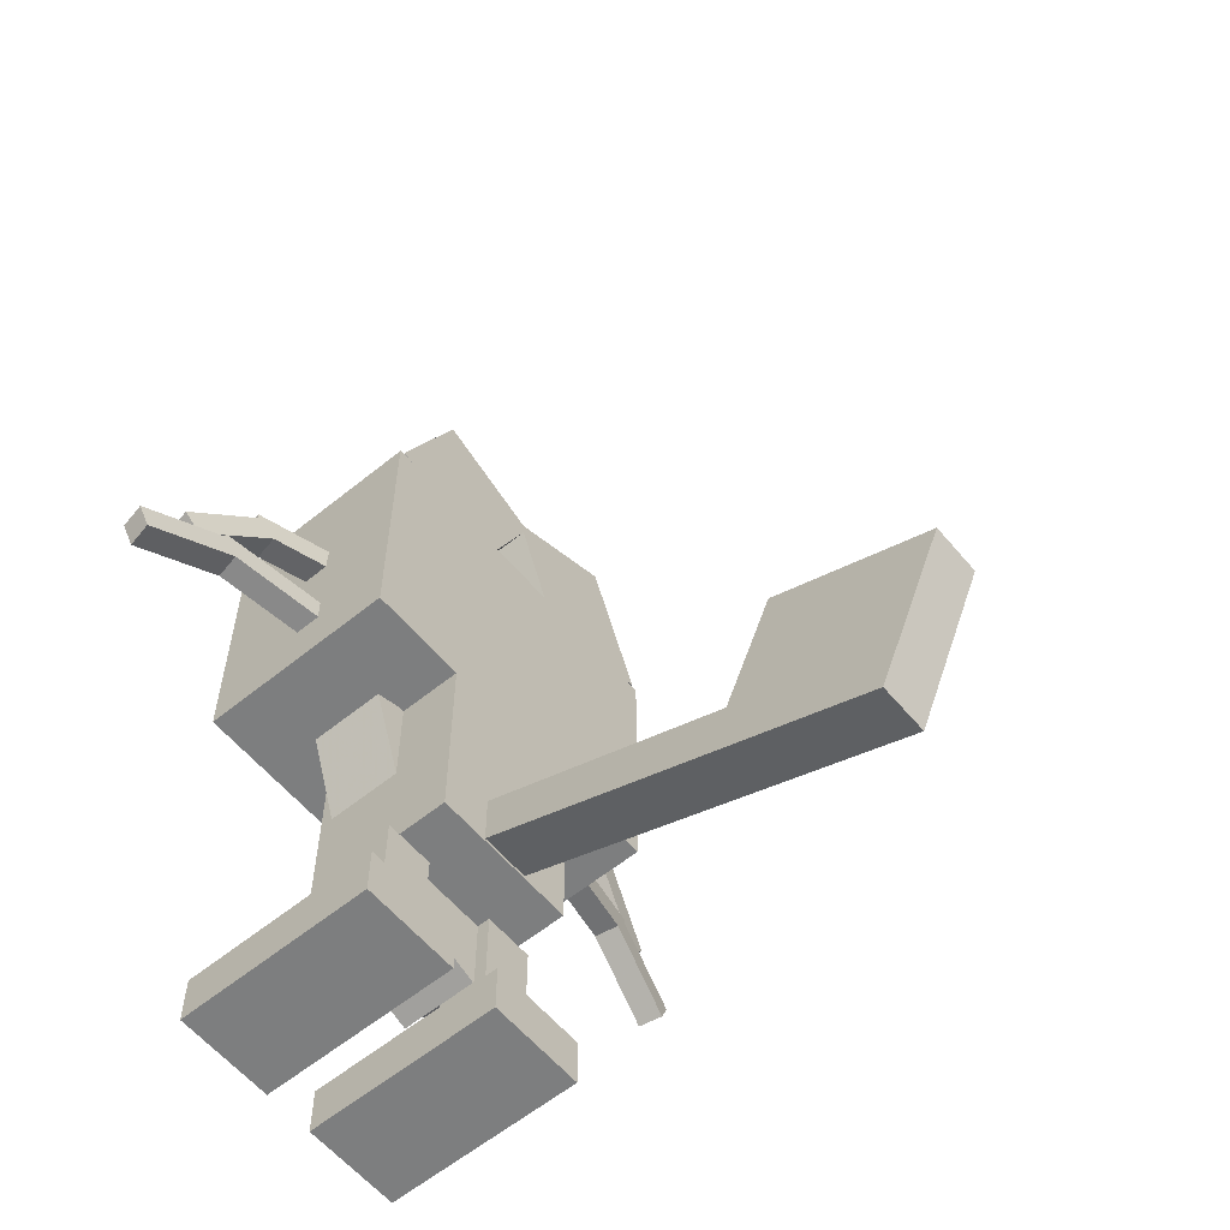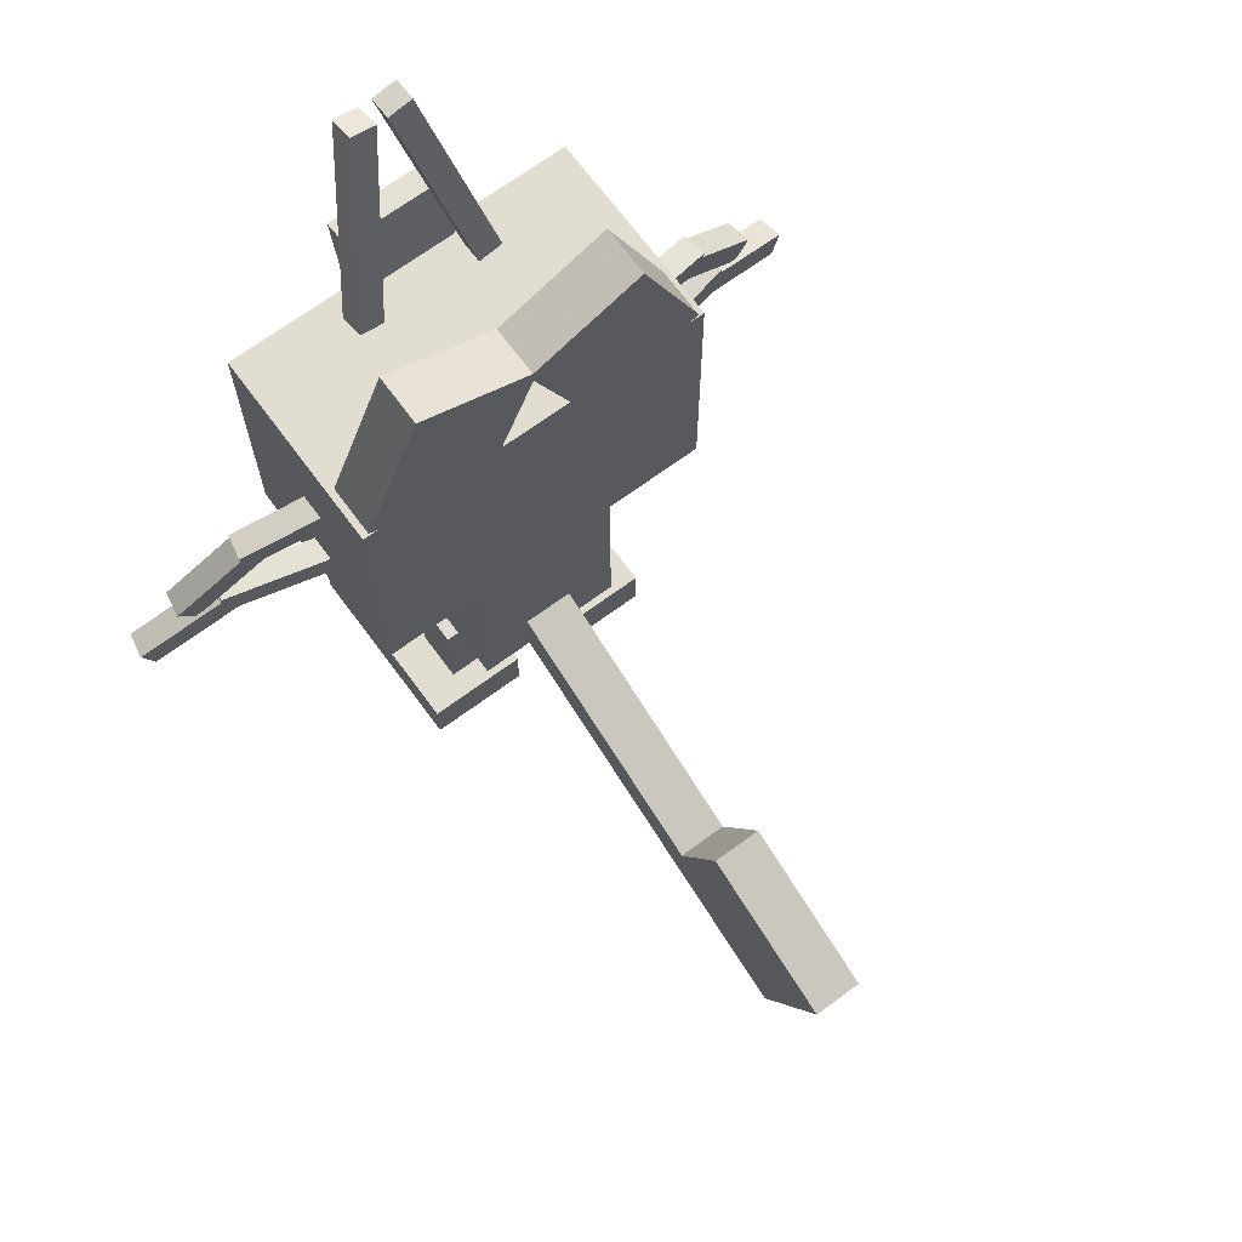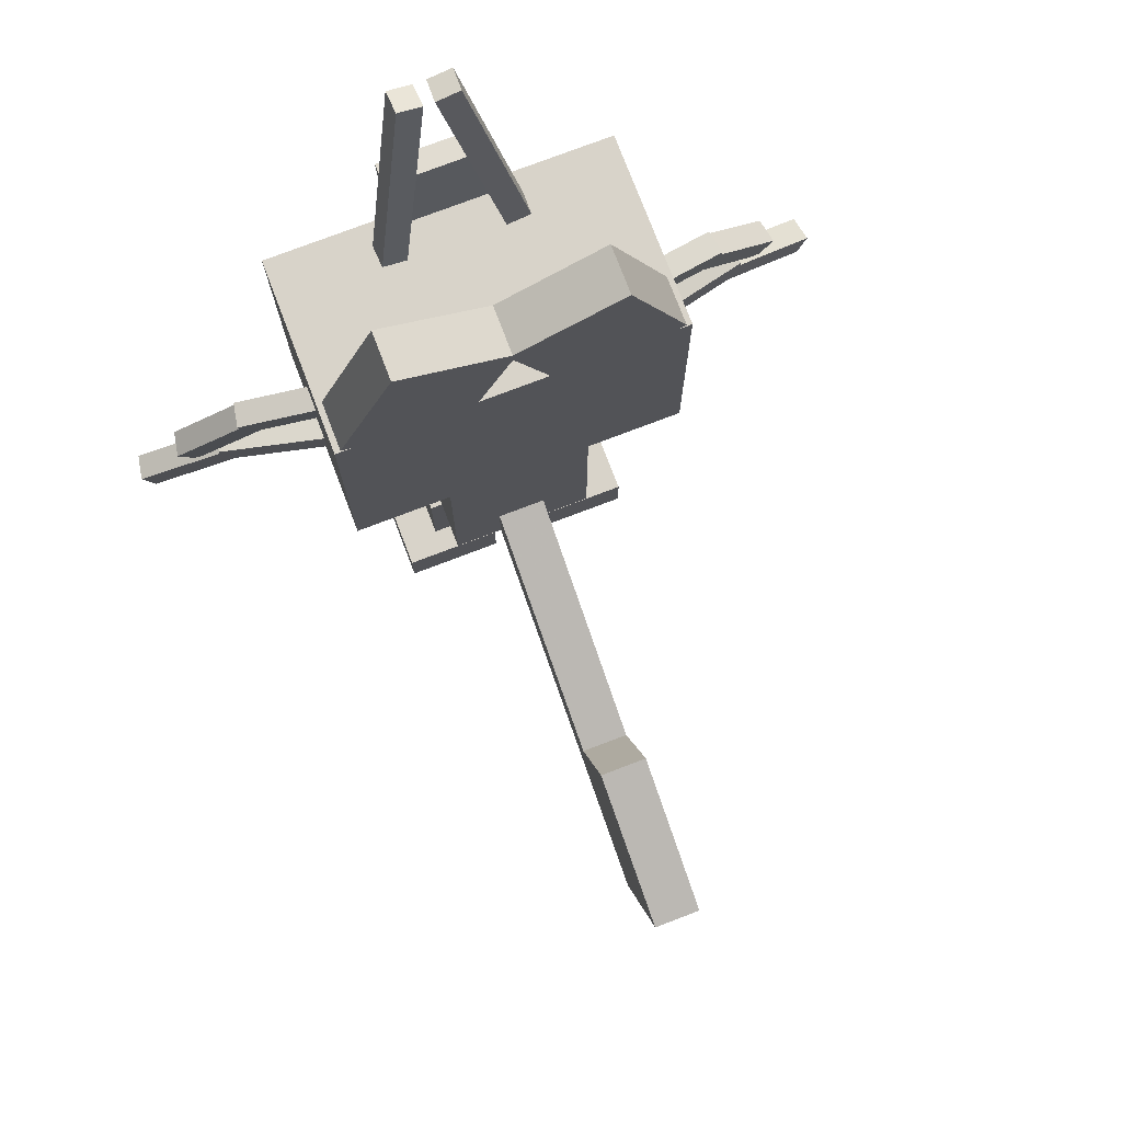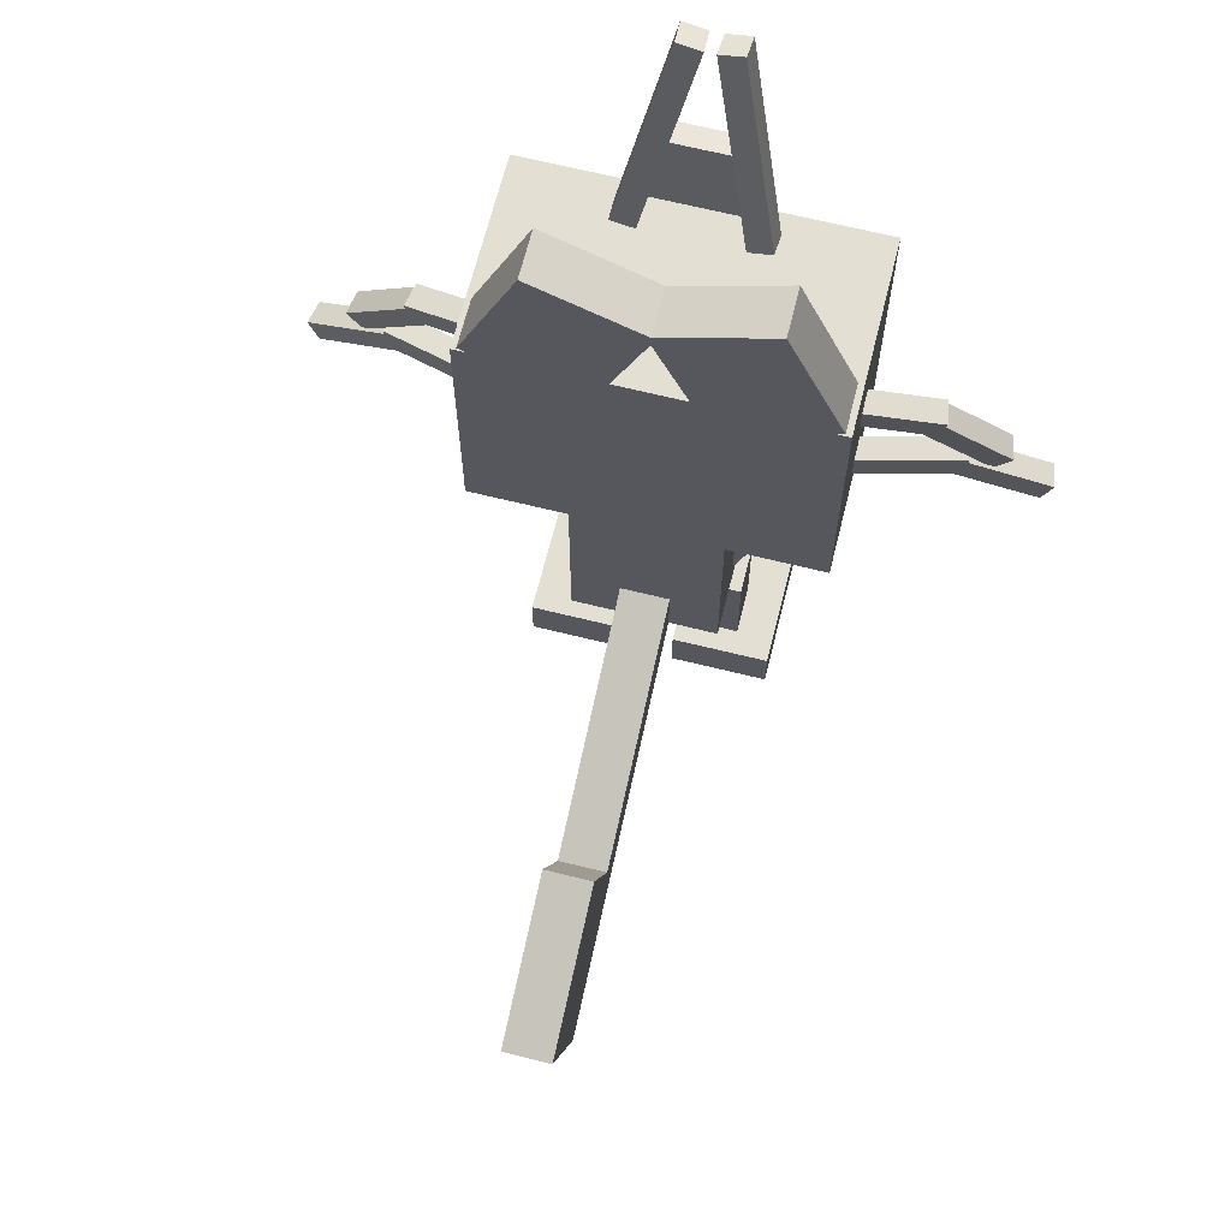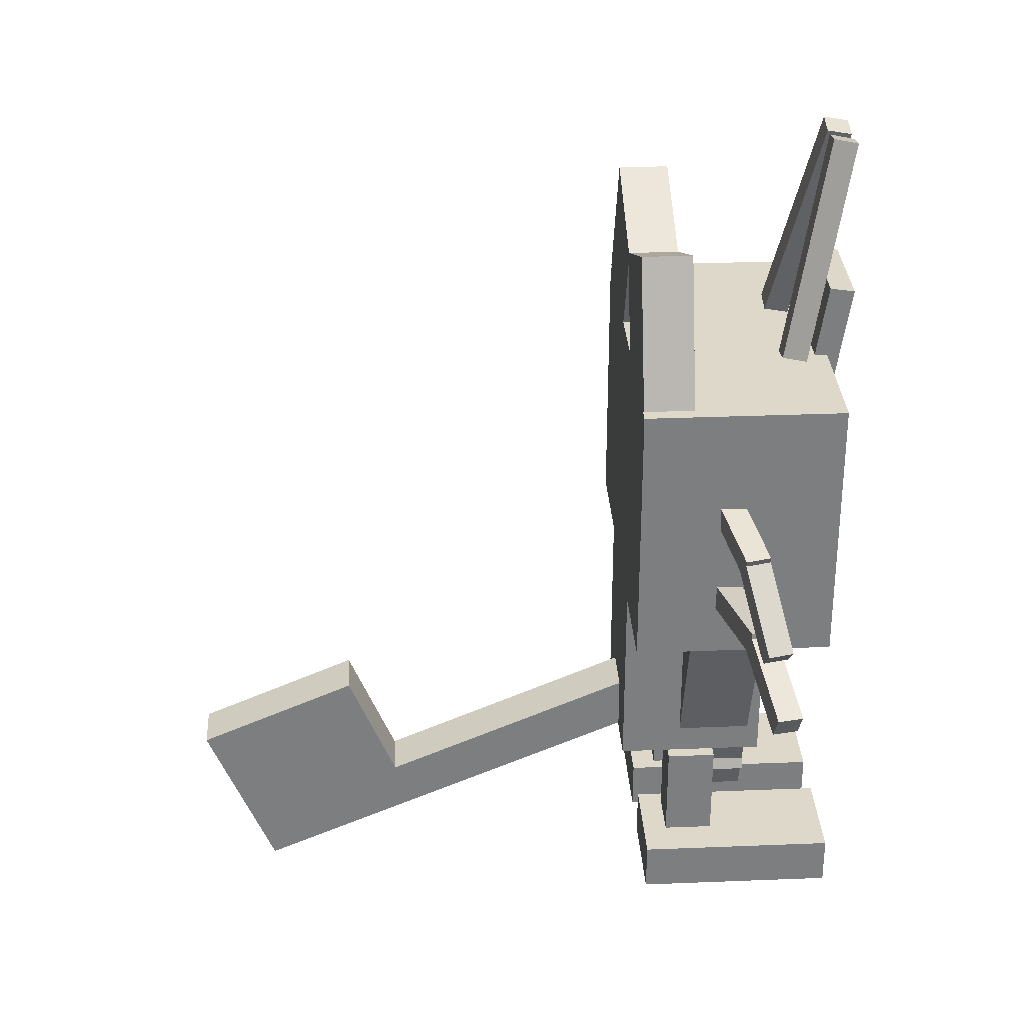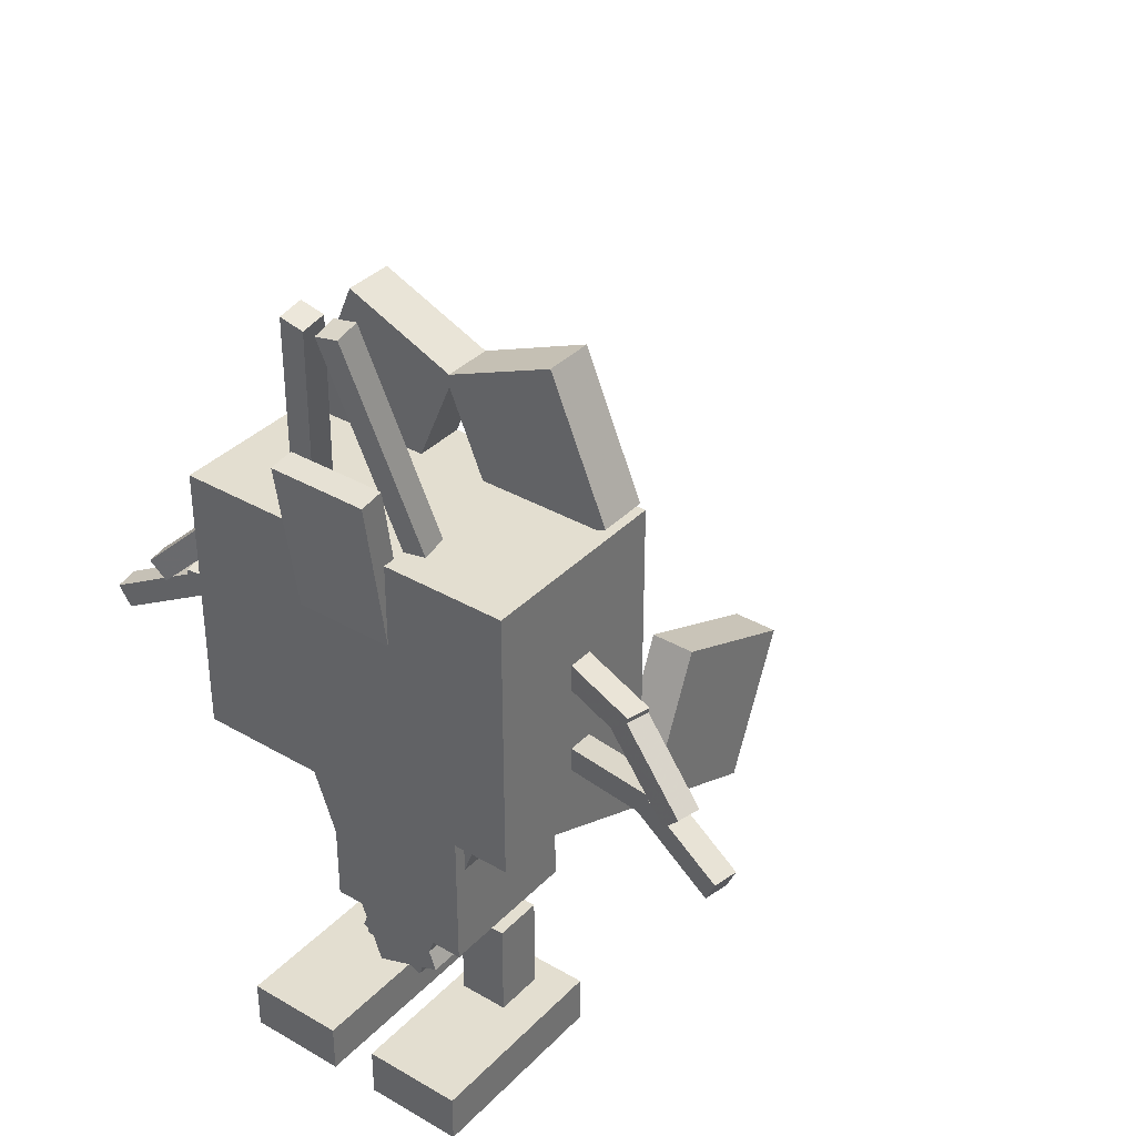
<metadata>
{"format":"obj","ext":"obj","renderer":"f3d","projection":"perspective","resolution":1024,"background":"white","views":[{"elev":-59.3,"azim":-50.2,"up":"+Y"},{"elev":68.9,"azim":-36.4,"up":"+Y"},{"elev":76.0,"azim":-20.9,"up":"+Y"},{"elev":66.5,"azim":14.0,"up":"+Y"},{"elev":31.0,"azim":86.7,"up":"+Y"},{"elev":35.8,"azim":-142.6,"up":"+Y"}]}
</metadata>
<code>
o Tail_base
v 0.0625 -1.096 0.1368
v -0.0625 -1.096 0.1368
v -0.0625 -0.9806 0.1855
v 0.0625 -0.9806 0.1855
v -0.0625 -1.363 0.7701
v 0.0625 -1.363 0.7701
v 0.0625 -1.248 0.8188
v -0.0625 -1.248 0.8188
f 1 2 3 4
f 5 6 7 8
f 4 3 8 7
f 6 5 2 1
f 6 1 4 7
f 2 5 8 3
o Tail_tip
v 0.0625 -1.363 0.7701
v -0.0625 -1.363 0.7701
v -0.0625 -0.9605 0.9404
v 0.0625 -0.9605 0.9404
v -0.0625 -1.534 1.173
v 0.0625 -1.534 1.173
v 0.0625 -1.131 1.343
v -0.0625 -1.131 1.343
f 9 10 11 12
f 13 14 15 16
f 12 11 16 15
f 14 13 10 9
f 14 9 12 15
f 10 13 16 11
o Left_arm
v 0.1437 -1.232 -0.1562
v -0.03247 -1.296 -0.1562
v -0.2676 -0.6501 -0.1562
v -0.09141 -0.586 -0.1562
v -0.03247 -1.296 0.03125
v 0.1437 -1.232 0.03125
v -0.09141 -0.586 0.03125
v -0.2676 -0.6501 0.03125
f 17 18 19 20
f 21 22 23 24
f 20 19 24 23
f 22 21 18 17
f 22 17 20 23
f 18 21 24 19
o Right_arm
v 0.0912 -1.318 -0.1562
v -0.08499 -1.253 -0.1562
v 0.1501 -0.6074 -0.1562
v 0.3263 -0.6715 -0.1562
v -0.08499 -1.253 0.03125
v 0.0912 -1.318 0.03125
v 0.3263 -0.6715 0.03125
v 0.1501 -0.6074 0.03125
f 25 26 27 28
f 29 30 31 32
f 28 27 32 31
f 30 29 26 25
f 30 25 28 31
f 26 29 32 27
o Left_leg
v -0.09375 -1.375 -0.0625
v -0.2188 -1.375 -0.0625
v -0.2188 -1.125 -0.0625
v -0.09375 -1.125 -0.0625
v -0.2188 -1.375 0.0625
v -0.09375 -1.375 0.0625
v -0.09375 -1.125 0.0625
v -0.2188 -1.125 0.0625
f 33 34 35 36
f 37 38 39 40
f 36 35 40 39
f 38 37 34 33
f 38 33 36 39
f 34 37 40 35
o Left_foot
v -0.0625 -1.5 -0.375
v -0.3125 -1.5 -0.375
v -0.3125 -1.375 -0.375
v -0.0625 -1.375 -0.375
v -0.3125 -1.5 0.125
v -0.0625 -1.5 0.125
v -0.0625 -1.375 0.125
v -0.3125 -1.375 0.125
f 41 42 43 44
f 45 46 47 48
f 44 43 48 47
f 46 45 42 41
f 46 41 44 47
f 42 45 48 43
o Right_leg
v 0.2188 -1.375 -0.0625
v 0.09375 -1.375 -0.0625
v 0.09375 -1.125 -0.0625
v 0.2188 -1.125 -0.0625
v 0.09375 -1.375 0.0625
v 0.2188 -1.375 0.0625
v 0.2188 -1.125 0.0625
v 0.09375 -1.125 0.0625
f 49 50 51 52
f 53 54 55 56
f 52 51 56 55
f 54 53 50 49
f 54 49 52 55
f 50 53 56 51
o Right_foot
v 0.3125 -1.5 -0.375
v 0.0625 -1.5 -0.375
v 0.0625 -1.375 -0.375
v 0.3125 -1.375 -0.375
v 0.0625 -1.5 0.125
v 0.3125 -1.5 0.125
v 0.3125 -1.375 0.125
v 0.0625 -1.375 0.125
f 57 58 59 60
f 61 62 63 64
f 60 59 64 63
f 62 61 58 57
f 62 57 60 63
f 58 61 64 59
o Body
v 0.1875 -1.125 -0.1875
v -0.1875 -1.125 -0.1875
v -0.1875 -0.625 -0.1875
v 0.1875 -0.625 -0.1875
v -0.1875 -1.125 0.1875
v 0.1875 -1.125 0.1875
v 0.1875 -0.625 0.1875
v -0.1875 -0.625 0.1875
f 65 66 67 68
f 69 70 71 72
f 68 67 72 71
f 70 69 66 65
f 70 65 68 71
f 66 69 72 67
o head
v 0.4375 -0.625 -0.3125
v -0.4375 -0.625 -0.3125
v -0.4375 0.0625 -0.3125
v 0.4375 0.0625 -0.3125
v -0.4375 -0.625 0.1875
v 0.4375 -0.625 0.1875
v 0.4375 0.0625 0.1875
v -0.4375 0.0625 0.1875
f 73 74 75 76
f 77 78 79 80
f 76 75 80 79
f 78 77 74 73
f 78 73 76 79
f 74 77 80 75
o RightEar
v 0.4227 0.07302 0.0625
v 0.1349 -0.04868 0.0625
v -0.01117 0.2967 0.0625
v 0.2767 0.4184 0.0625
v 0.1349 -0.04868 0.1875
v 0.4227 0.07302 0.1875
v 0.2767 0.4184 0.1875
v -0.01117 0.2967 0.1875
f 81 82 83 84
f 85 86 87 88
f 84 83 88 87
f 86 85 82 81
f 86 81 84 87
f 82 85 88 83
o LeftEar
v -0.1349 -0.04868 0.0625
v -0.4227 0.07302 0.0625
v -0.2767 0.4184 0.0625
v 0.01117 0.2967 0.0625
v -0.4227 0.07302 0.1875
v -0.1349 -0.04868 0.1875
v 0.01117 0.2967 0.1875
v -0.2767 0.4184 0.1875
f 89 90 91 92
f 93 94 95 96
f 92 91 96 95
f 94 93 90 89
f 94 89 92 95
f 90 93 96 91
o Coin
v 0.125 -0.194 -0.3057
v -0.125 -0.194 -0.3057
v -0.125 0.2386 -0.3711
v 0.125 0.2386 -0.3711
v -0.125 -0.1847 -0.2439
v 0.125 -0.1847 -0.2439
v 0.125 0.2479 -0.3093
v -0.125 0.2479 -0.3093
f 97 98 99 100
f 101 102 103 104
f 100 99 104 103
f 102 101 98 97
f 102 97 100 103
f 98 101 104 99
o main1
v -0.125 0.0625 -0.25
v -0.1863 0.07492 -0.25
v -0.07672 0.6152 -0.3618
v -0.01547 0.6028 -0.3618
v -0.1838 0.08709 -0.1887
v -0.1225 0.07467 -0.1887
v -0.013 0.615 -0.3005
v -0.07426 0.6274 -0.3005
f 105 106 107 108
f 109 110 111 112
f 108 107 112 111
f 110 109 106 105
f 110 105 108 111
f 106 109 112 107
o main2
v 0.1863 0.07492 -0.25
v 0.125 0.0625 -0.25
v 0.01547 0.6028 -0.3618
v 0.07672 0.6152 -0.3618
v 0.1225 0.07467 -0.1887
v 0.1838 0.08709 -0.1887
v 0.07426 0.6274 -0.3005
v 0.013 0.615 -0.3005
f 113 114 115 116
f 117 118 119 120
f 116 115 120 119
f 118 117 114 113
f 118 113 116 119
f 114 117 120 115
o main3
v -0.3025 -0.2366 -0.05008
v -0.6027 -0.2974 -0.1122
v -0.6151 -0.2362 -0.1122
v -0.315 -0.1753 -0.05008
v -0.6149 -0.2999 -0.05092
v -0.3147 -0.2391 0.01117
v -0.3271 -0.1778 0.01117
v -0.6273 -0.2386 -0.05092
f 121 122 123 124
f 125 126 127 128
f 124 123 128 127
f 126 125 122 121
f 126 121 124 127
f 122 125 128 123
o main7
v -0.5579 -0.2837 -0.1027
v -0.7369 -0.4531 -0.1451
v -0.7788 -0.4072 -0.1516
v -0.5999 -0.2378 -0.1092
v -0.749 -0.4555 -0.08383
v -0.5701 -0.2861 -0.04147
v -0.612 -0.2402 -0.04795
v -0.791 -0.4096 -0.09031
f 129 130 131 132
f 133 134 135 136
f 132 131 136 135
f 134 133 130 129
f 134 129 132 135
f 130 133 136 131
o main4
v -0.3812 -0.4997 -0.0625
v -0.686 -0.4691 -0.1246
v -0.6797 -0.4069 -0.1246
v -0.375 -0.4375 -0.0625
v -0.6983 -0.4679 -0.06334
v -0.3936 -0.4984 -0.001246
v -0.3874 -0.4363 -0.001246
v -0.6921 -0.4057 -0.06334
f 137 138 139 140
f 141 142 143 144
f 140 139 144 143
f 142 141 138 137
f 142 137 140 143
f 138 141 144 139
o main8
v -0.6391 -0.4692 -0.1151
v -0.8601 -0.5782 -0.1575
v -0.8866 -0.5219 -0.164
v -0.6656 -0.413 -0.1216
v -0.8725 -0.5769 -0.09625
v -0.6515 -0.468 -0.05389
v -0.678 -0.4117 -0.06037
v -0.899 -0.5207 -0.1027
f 145 146 147 148
f 149 150 151 152
f 148 147 152 151
f 150 149 146 145
f 150 145 148 151
f 146 149 152 147
o main5
v 0.686 -0.4691 -0.1246
v 0.3812 -0.4997 -0.0625
v 0.375 -0.4375 -0.0625
v 0.6797 -0.4069 -0.1246
v 0.3936 -0.4984 -0.001246
v 0.6983 -0.4679 -0.06334
v 0.6921 -0.4057 -0.06334
v 0.3874 -0.4363 -0.001246
f 153 154 155 156
f 157 158 159 160
f 156 155 160 159
f 158 157 154 153
f 158 153 156 159
f 154 157 160 155
o main9
v 0.8601 -0.5782 -0.1575
v 0.6391 -0.4692 -0.1151
v 0.6656 -0.413 -0.1216
v 0.8866 -0.5219 -0.164
v 0.6515 -0.468 -0.05389
v 0.8725 -0.5769 -0.09625
v 0.899 -0.5207 -0.1027
v 0.678 -0.4117 -0.06037
f 161 162 163 164
f 165 166 167 168
f 164 163 168 167
f 166 165 162 161
f 166 161 164 167
f 162 165 168 163
o main6
v 0.6027 -0.2974 -0.1122
v 0.3025 -0.2366 -0.05008
v 0.315 -0.1753 -0.05008
v 0.6151 -0.2362 -0.1122
v 0.3147 -0.2391 0.01117
v 0.6149 -0.2999 -0.05092
v 0.6273 -0.2386 -0.05092
v 0.3271 -0.1778 0.01117
f 169 170 171 172
f 173 174 175 176
f 172 171 176 175
f 174 173 170 169
f 174 169 172 175
f 170 173 176 171
o main9
v 0.7369 -0.4531 -0.1451
v 0.5579 -0.2837 -0.1027
v 0.5999 -0.2378 -0.1092
v 0.7788 -0.4072 -0.1516
v 0.5701 -0.2861 -0.04147
v 0.749 -0.4555 -0.08383
v 0.791 -0.4096 -0.09031
v 0.612 -0.2402 -0.04795
f 177 178 179 180
f 181 182 183 184
f 180 179 184 183
f 182 181 178 177
f 182 177 180 183
f 178 181 184 179

</code>
